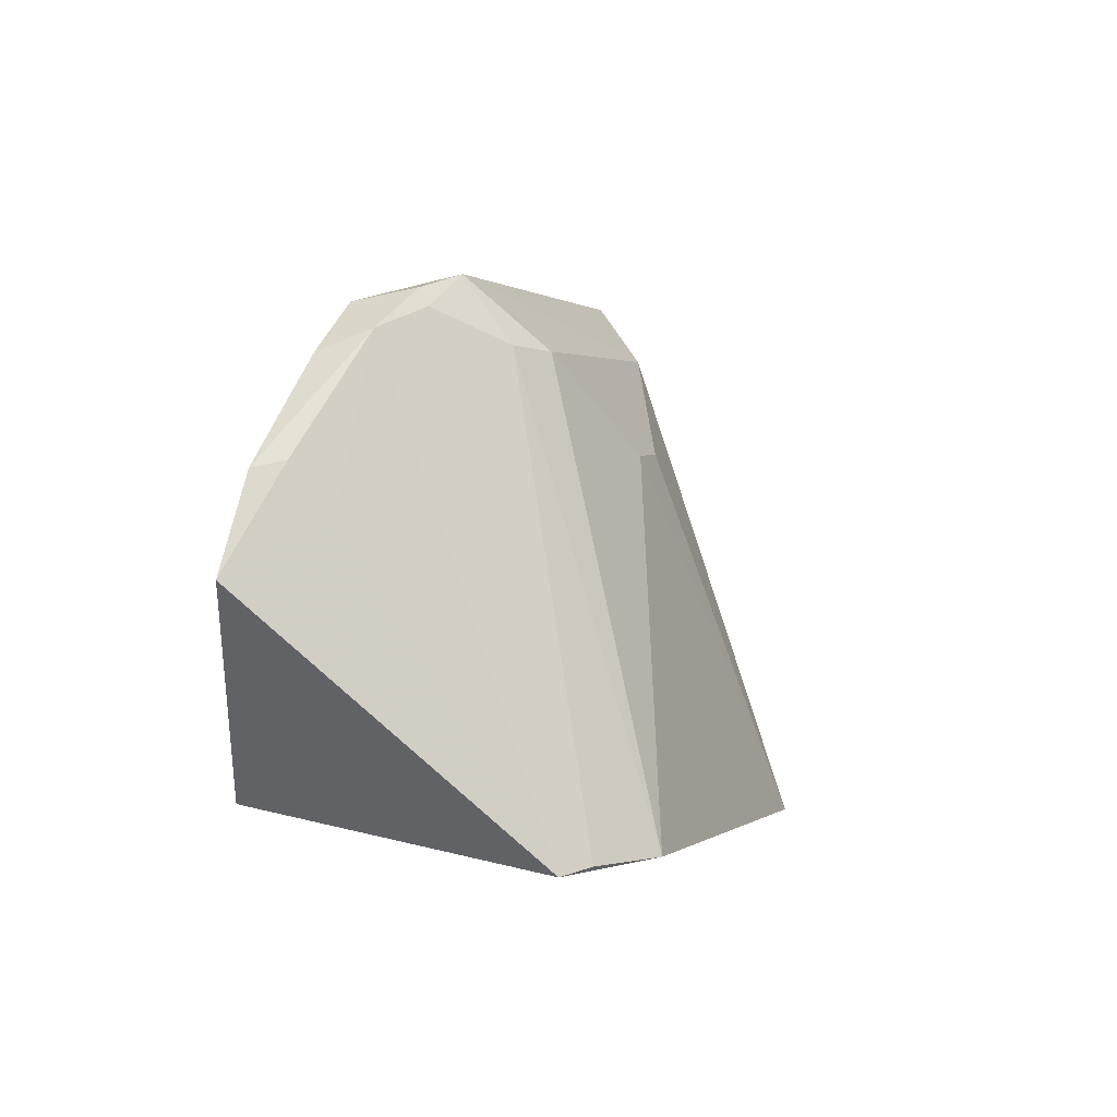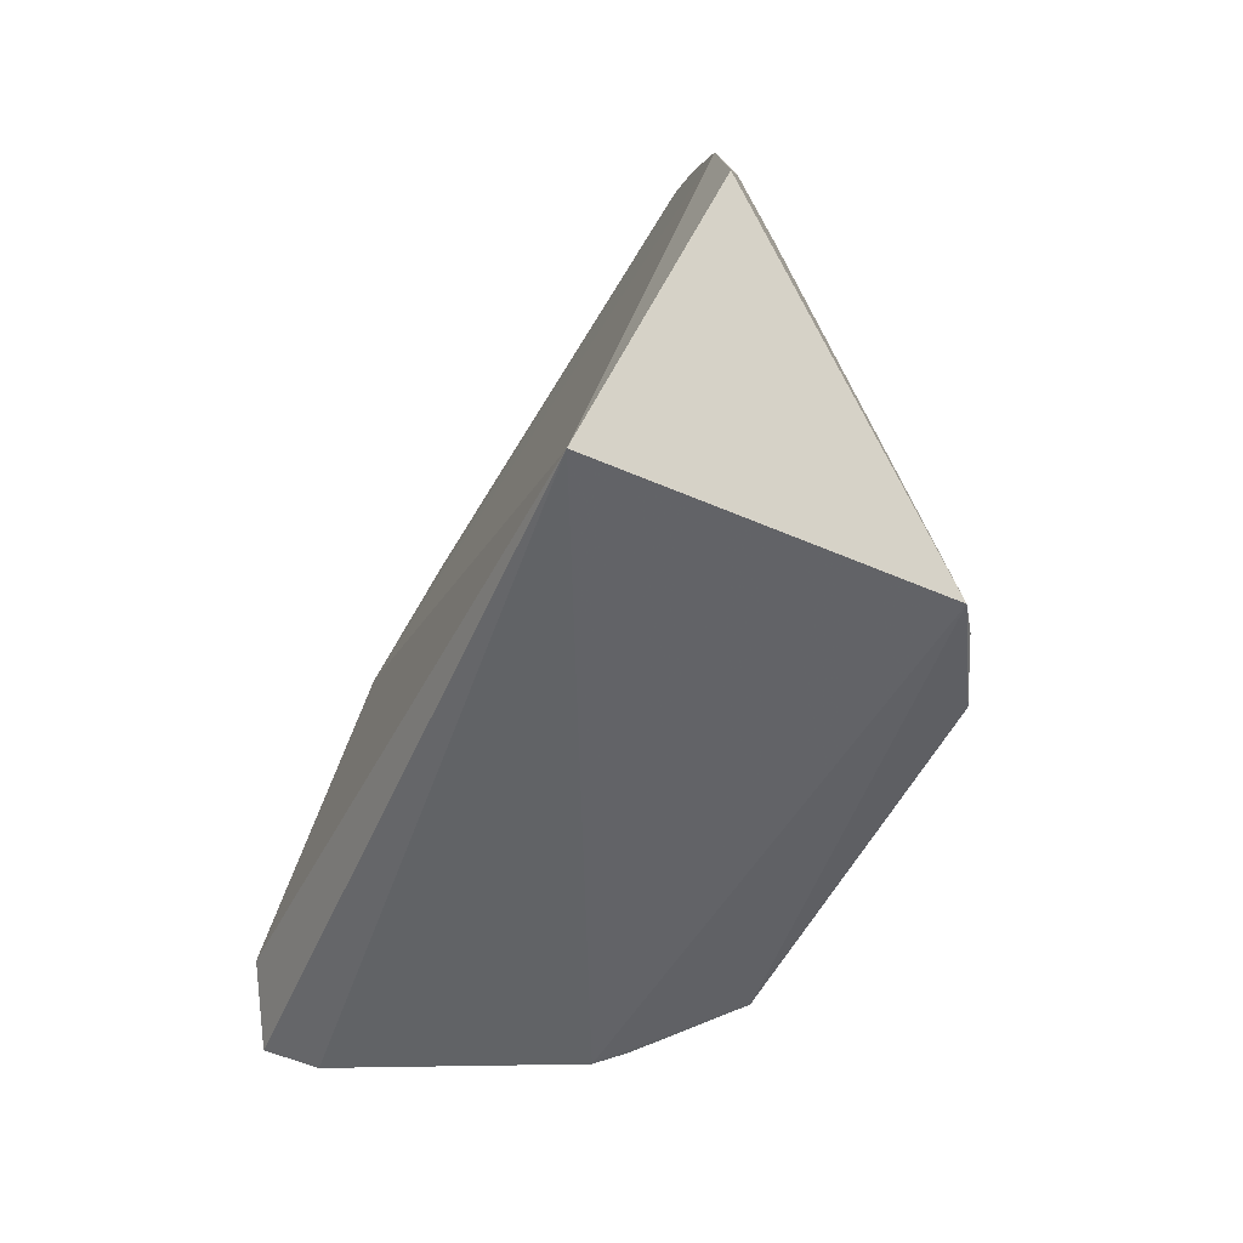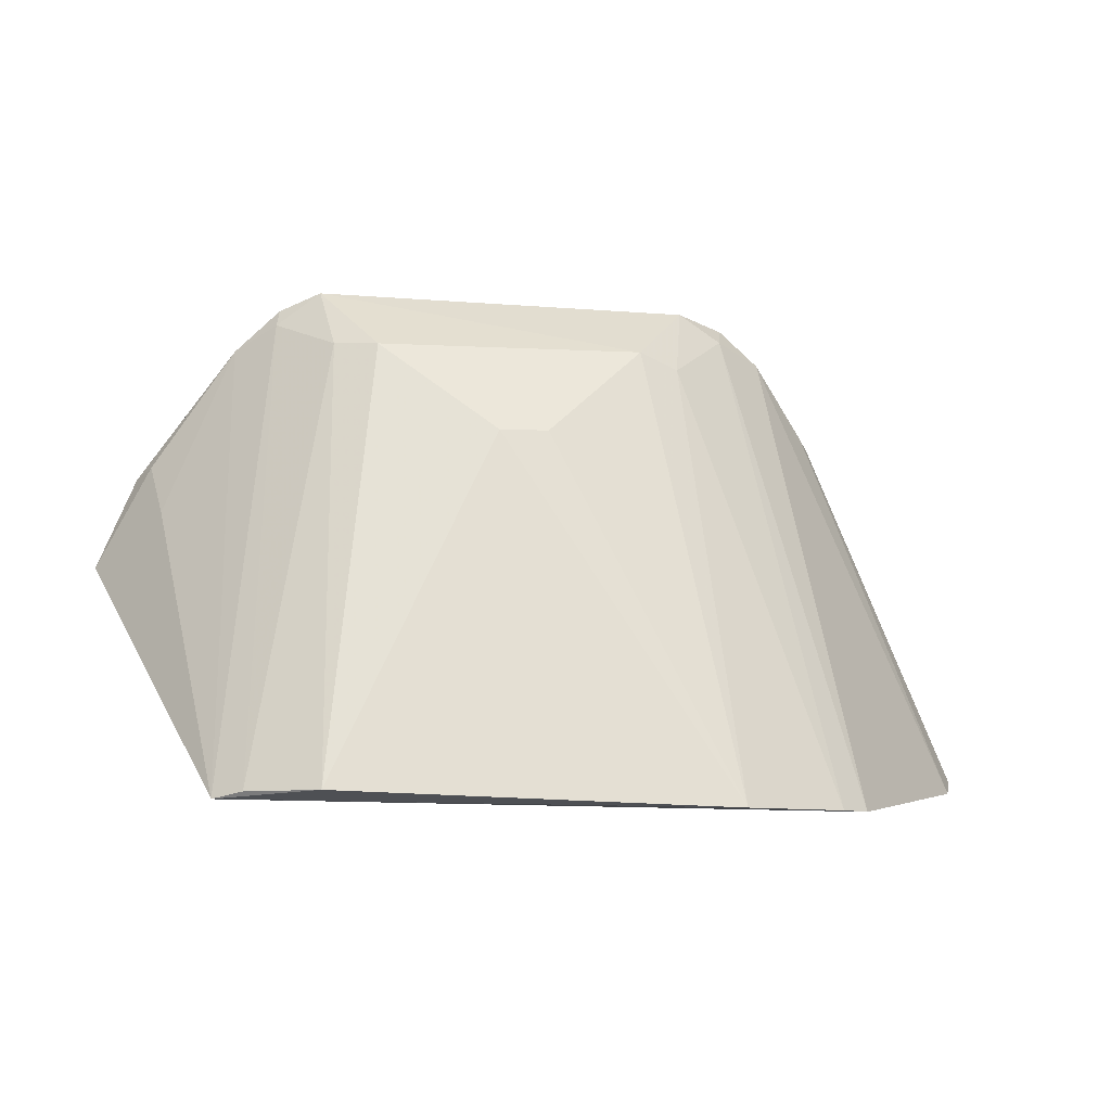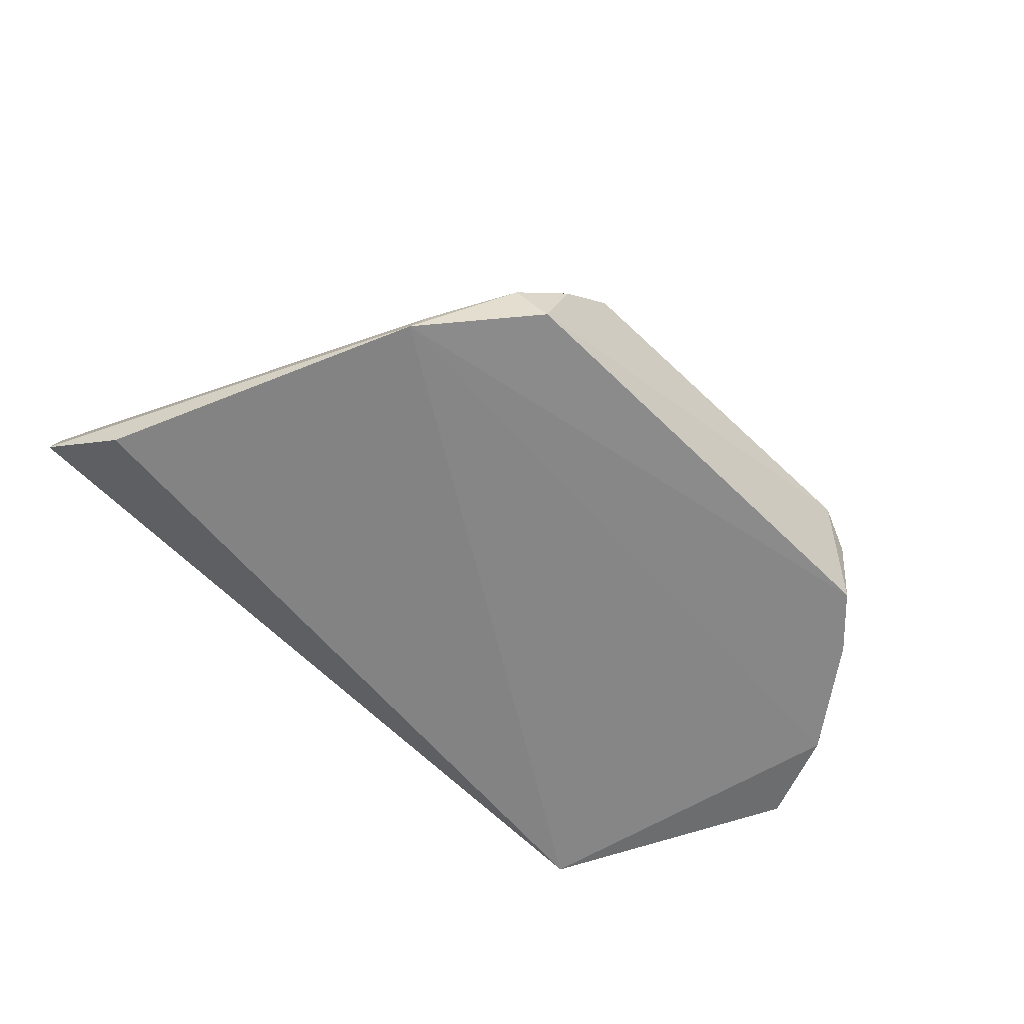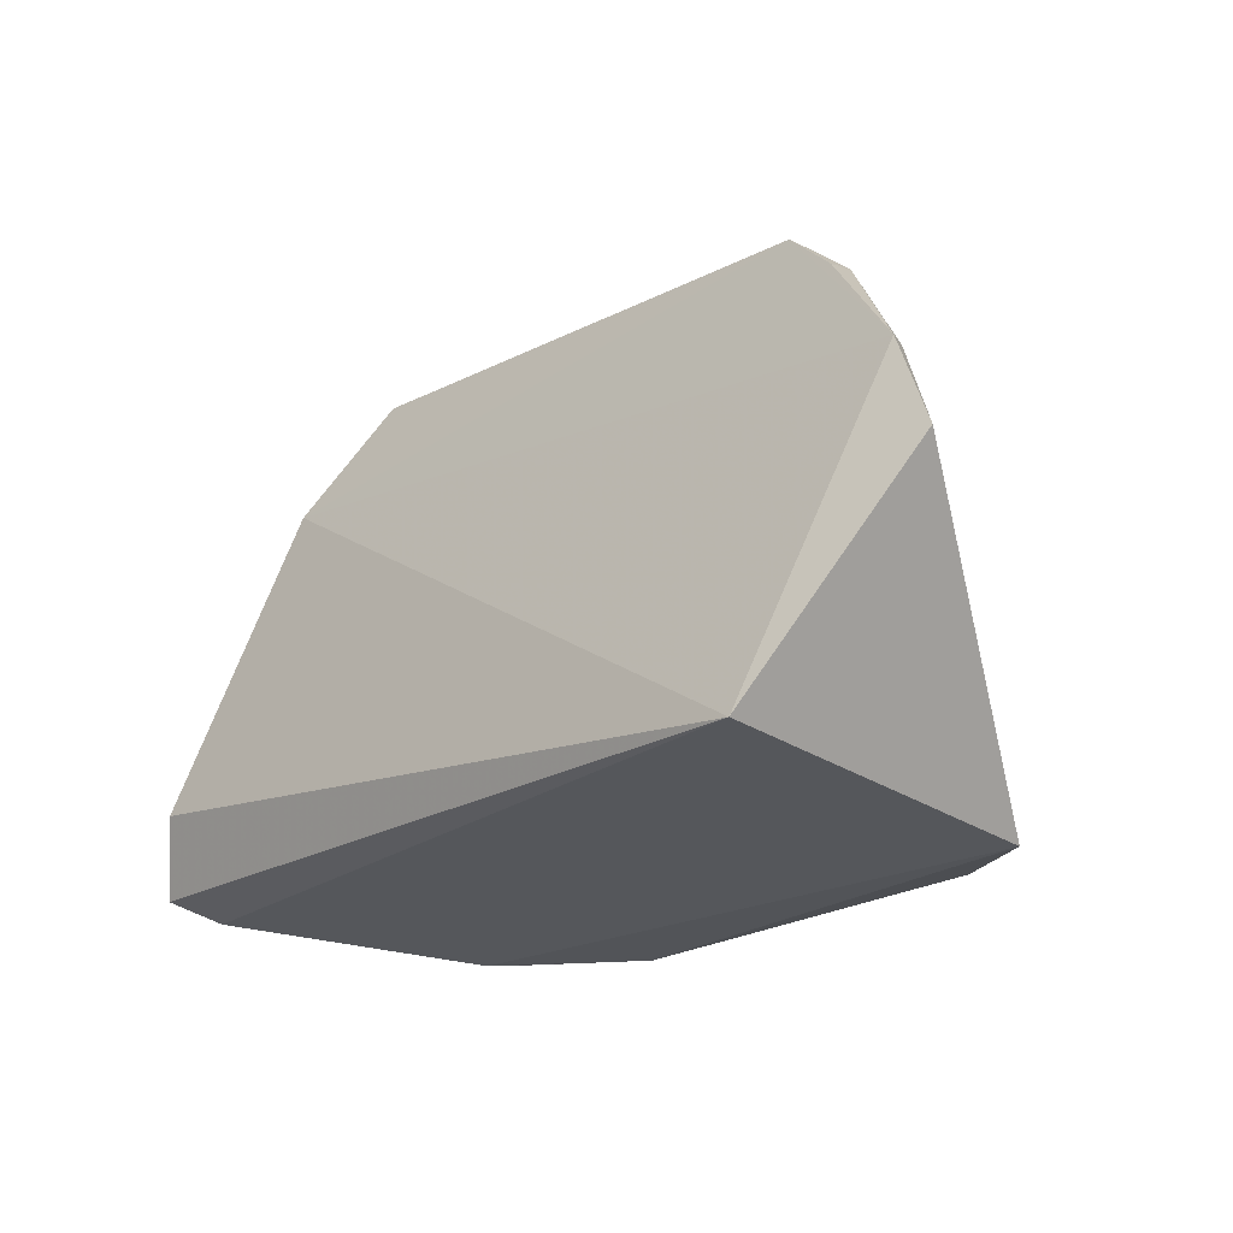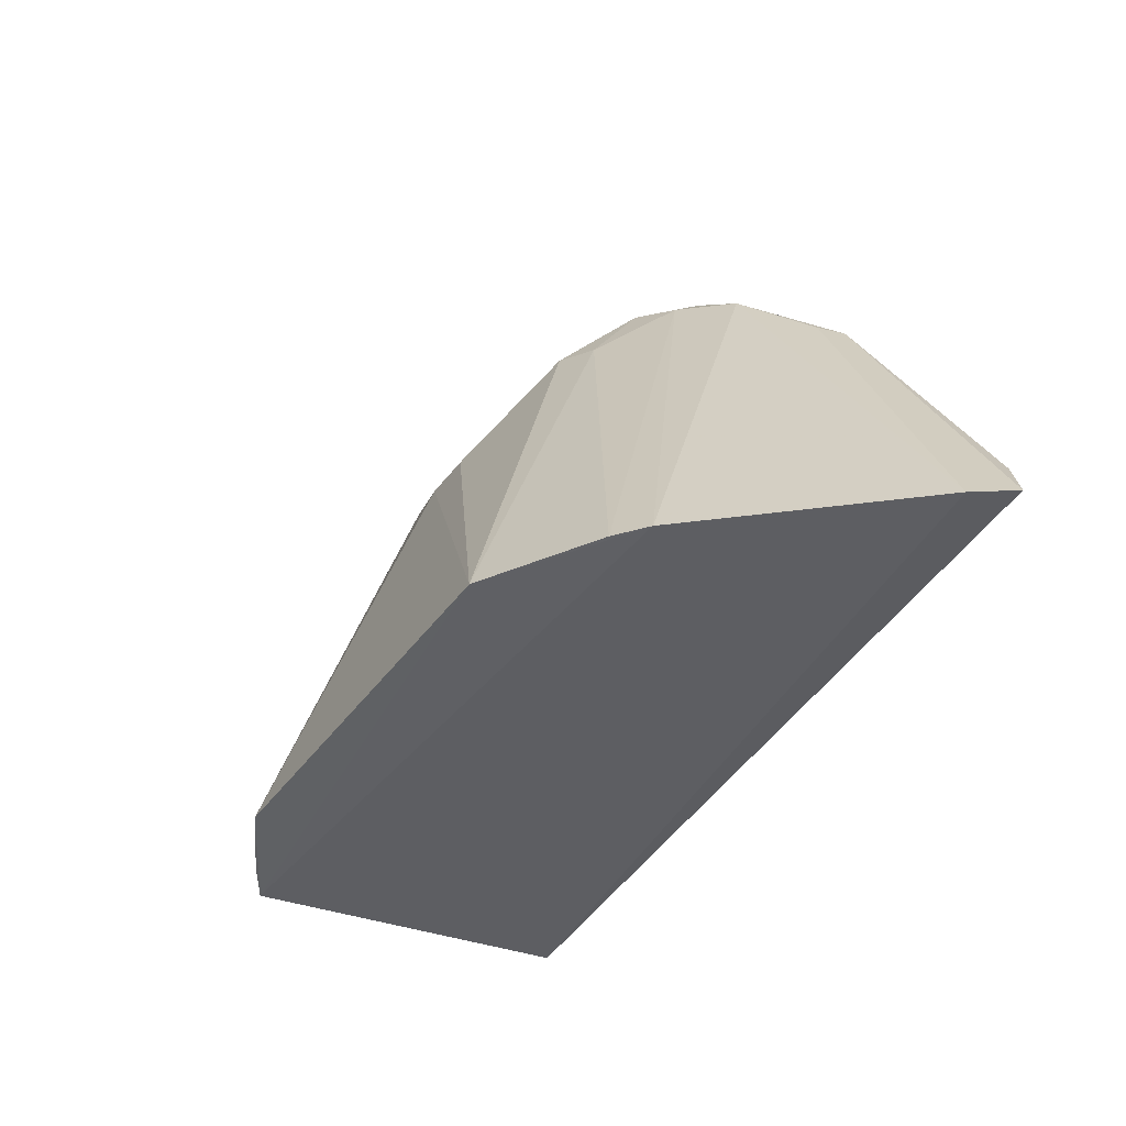
<metadata>
{"format":"obj","ext":"obj","renderer":"f3d","projection":"perspective","resolution":1024,"background":"white","views":[{"elev":2.1,"azim":110.0,"up":"+Z"},{"elev":-48.0,"azim":63.6,"up":"+Z"},{"elev":-10.0,"azim":170.3,"up":"+Z"},{"elev":-53.6,"azim":-46.6,"up":"+Y"},{"elev":-20.7,"azim":44.2,"up":"+Z"},{"elev":-45.7,"azim":-125.3,"up":"+Z"}]}
</metadata>
<code>
v 0.01984 0.09368 0.07802
v 0.03125 0.08688 0.06408
v 0.0199 0.1035 0.0512
v -0.007624 0.0997 0.05065
v -0.01511 0.08487 0.05705
v 0.008576 0.0996 0.06964
v 0.0249 0.1003 0.05092
v -0.003536 0.08869 0.077
v 0.01703 0.09708 0.07448
v -0.000272 0.1042 0.05053
v 0.02419 0.09115 0.0753
v 0.02336 0.08353 0.05309
v -0.004621 0.09097 0.07584
v 0.01108 0.09961 0.06961
v 0.01921 0.09597 0.07469
v 0.02842 0.08892 0.06928
v 0.02242 0.08914 0.07667
v -0.01675 0.08633 0.05321
v -0.008524 0.08718 0.07199
v 0.001132 0.0962 0.07398
v 0.0004145 0.09388 0.07773
v 0.02345 0.1014 0.05122
v 0.02207 0.09292 0.07637
v 0.0278 0.09084 0.0665
v 0.02918 0.08739 0.06893
v 0.0219 0.09242 0.07729
v -0.01576 0.08892 0.05234
v -0.006046 0.1009 0.05064
v -0.001991 0.09305 0.0765
v 0.003252 0.09694 0.07468
v -0.002368 0.09172 0.07748
v 0.02511 0.0886 0.07423
v -0.007795 0.08843 0.07236
f 10 7 4
f 10 3 7
f 12 7 2
f 12 4 7
f 14 9 3
f 14 6 9
f 14 10 6
f 14 3 10
f 15 3 9
f 15 9 1
f 17 1 8
f 18 12 5
f 19 5 12
f 19 8 13
f 19 18 5
f 19 17 8
f 22 7 3
f 22 3 15
f 23 11 7
f 23 22 15
f 23 7 22
f 23 15 1
f 24 16 2
f 24 2 7
f 24 7 11
f 24 11 16
f 25 16 11
f 25 2 16
f 25 12 2
f 25 19 12
f 25 17 19
f 26 17 11
f 26 1 17
f 26 23 1
f 26 11 23
f 27 4 12
f 27 12 18
f 27 13 4
f 28 20 10
f 28 10 4
f 29 4 13
f 29 21 20
f 29 28 4
f 29 20 28
f 30 6 10
f 30 10 20
f 30 20 21
f 30 9 6
f 30 21 1
f 30 1 9
f 31 13 8
f 31 8 1
f 31 1 21
f 31 29 13
f 31 21 29
f 32 25 11
f 32 11 17
f 32 17 25
f 33 19 13
f 33 13 27
f 33 27 18
f 33 18 19

</code>
